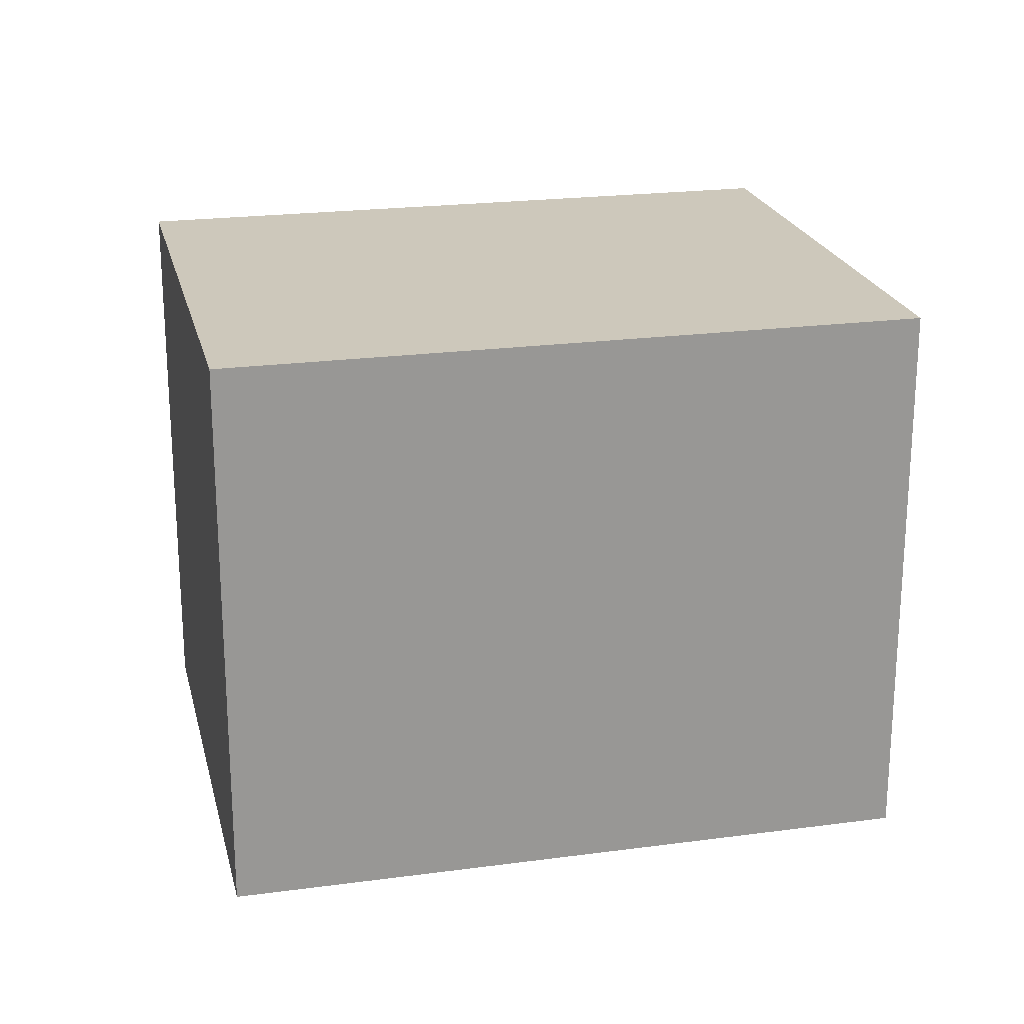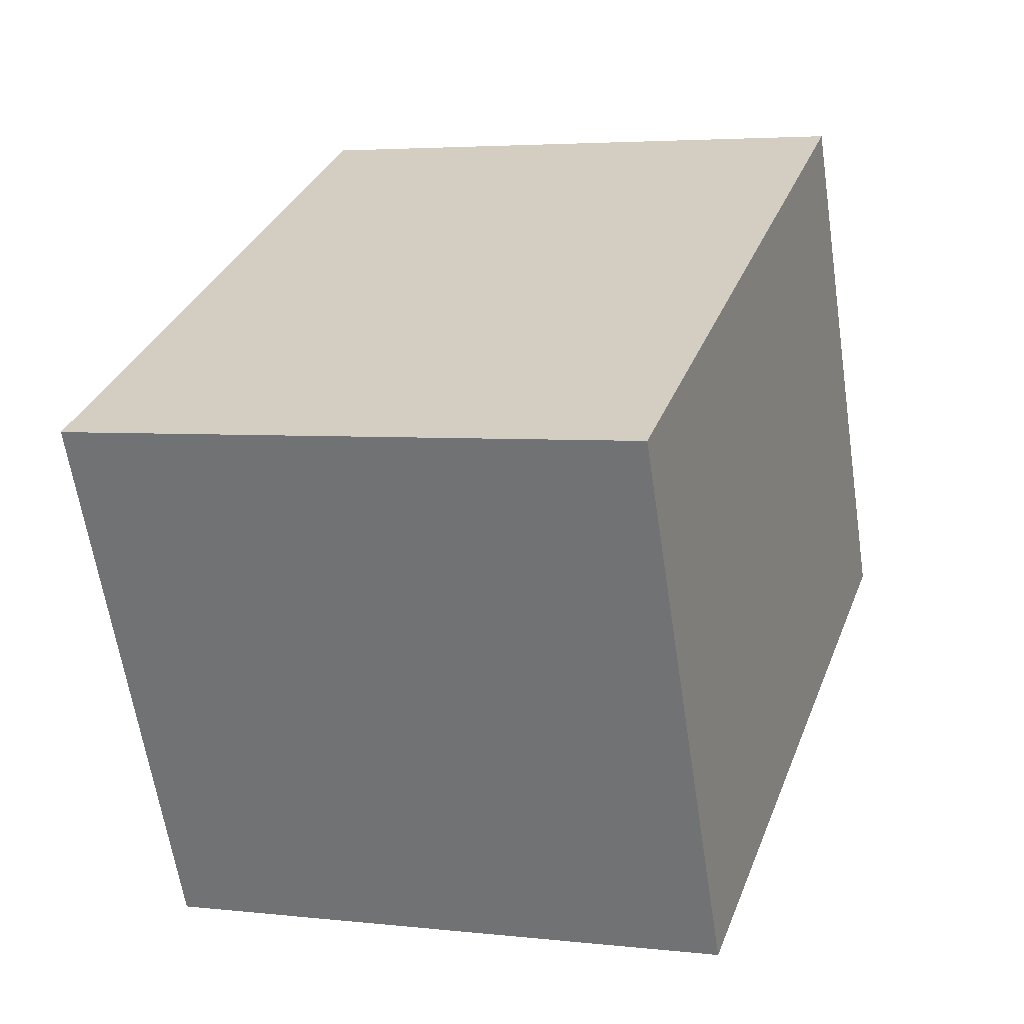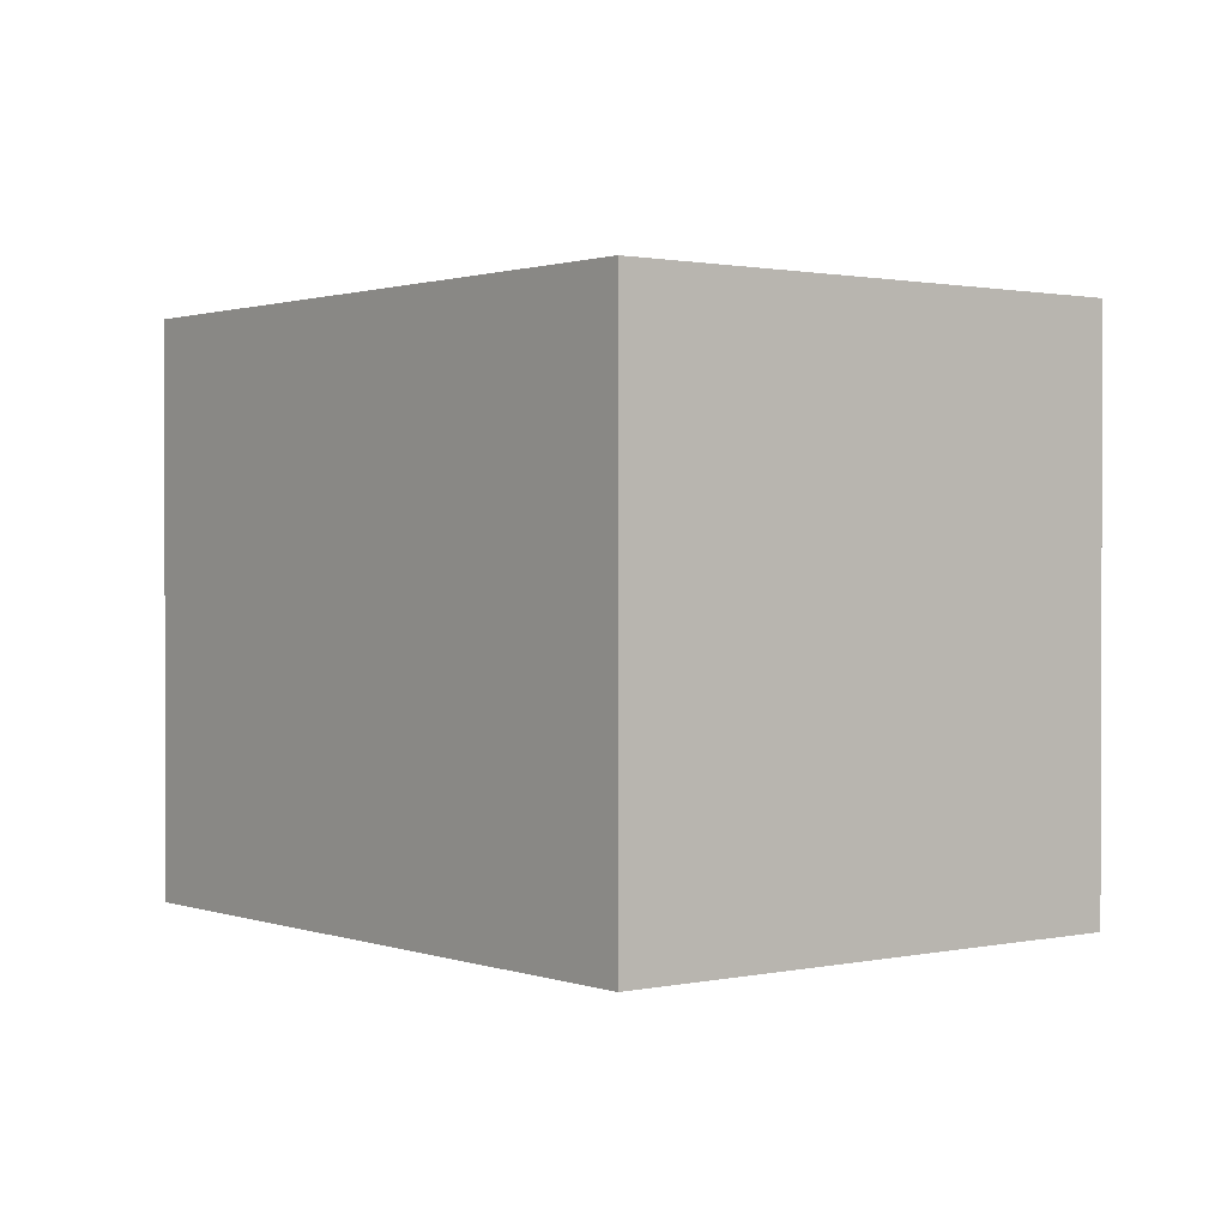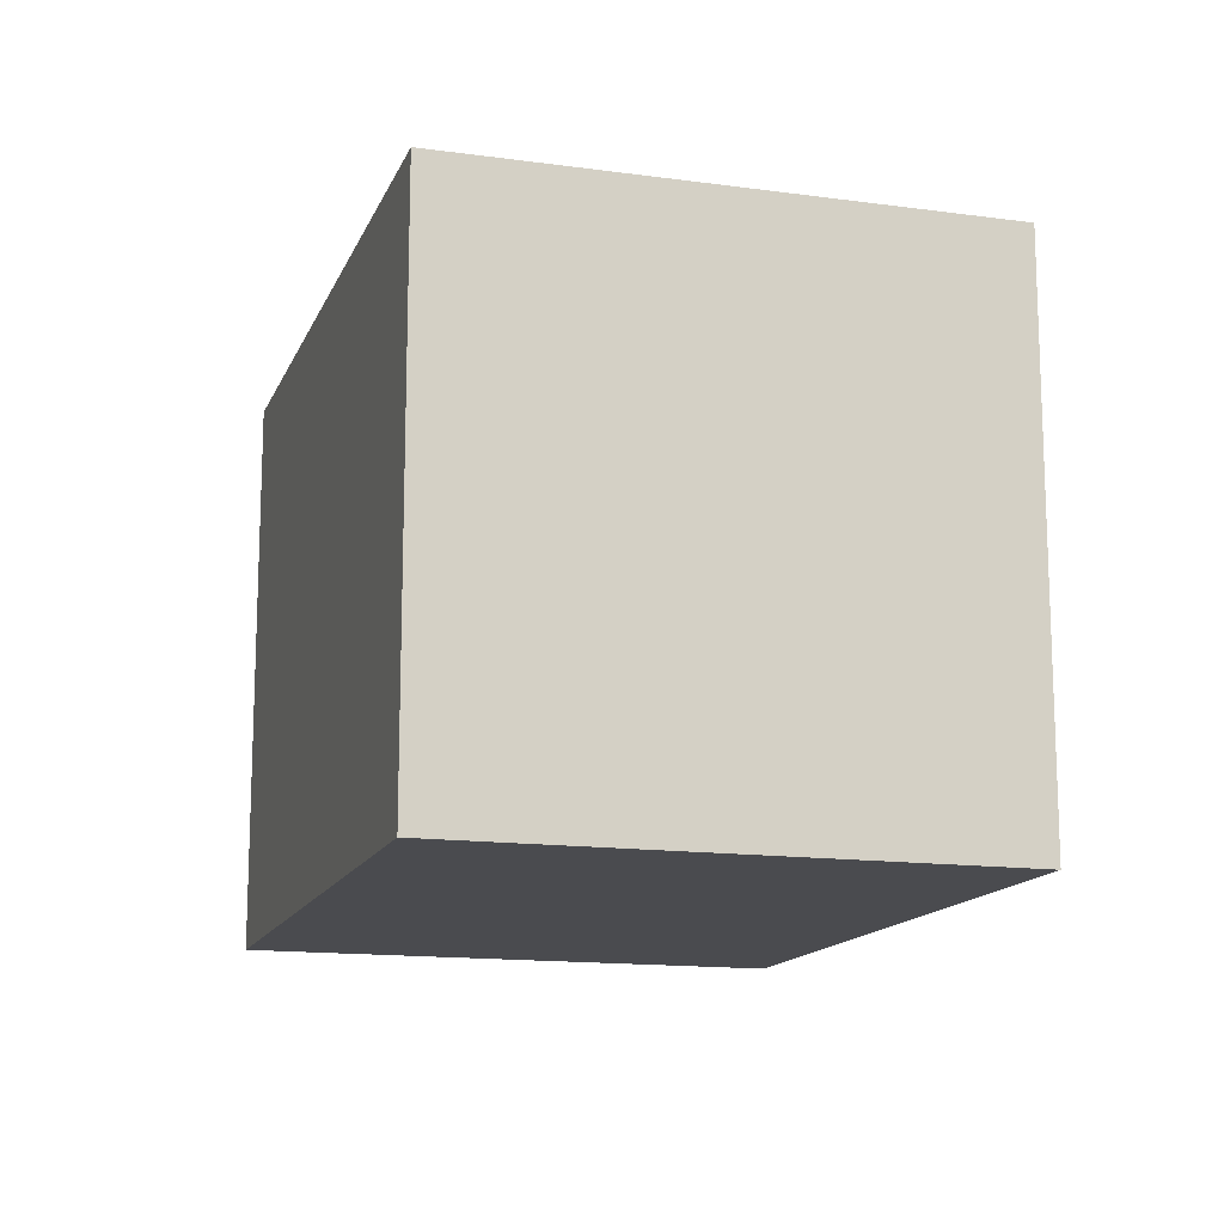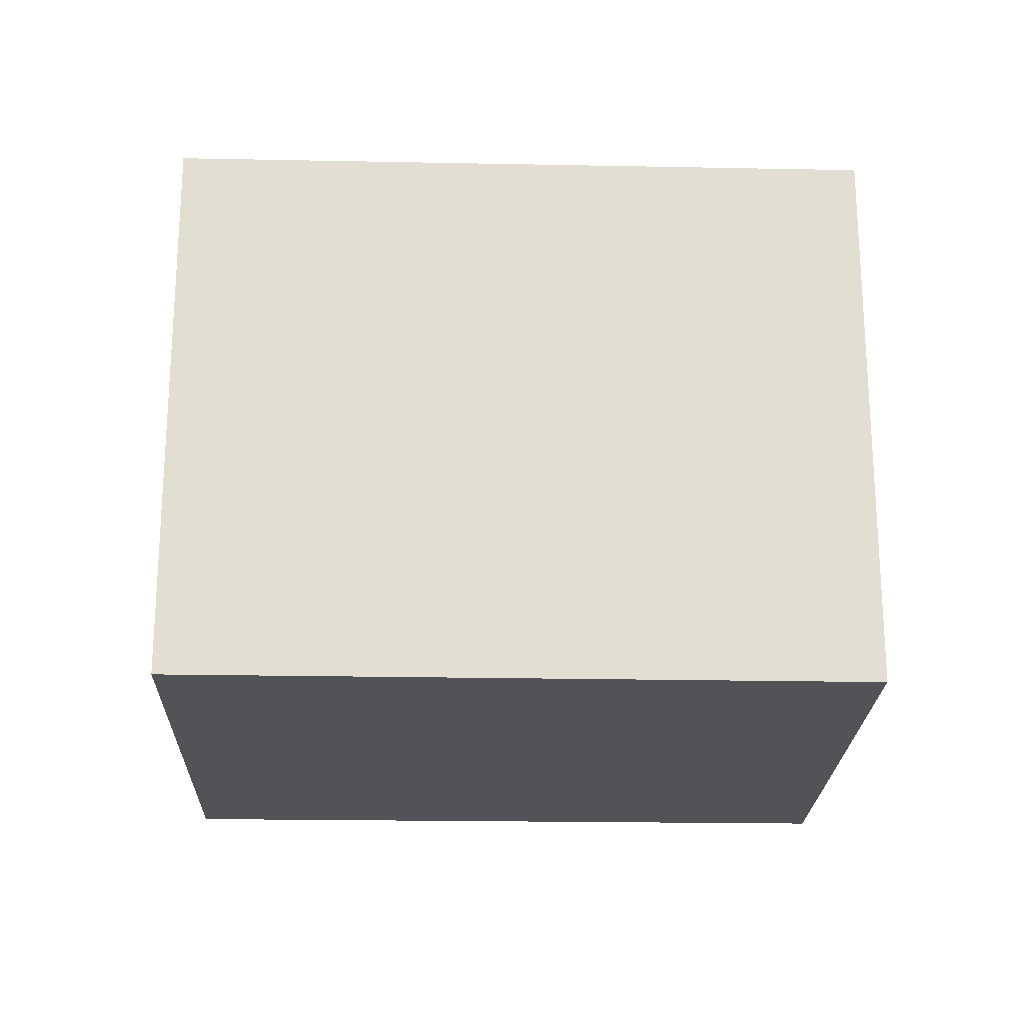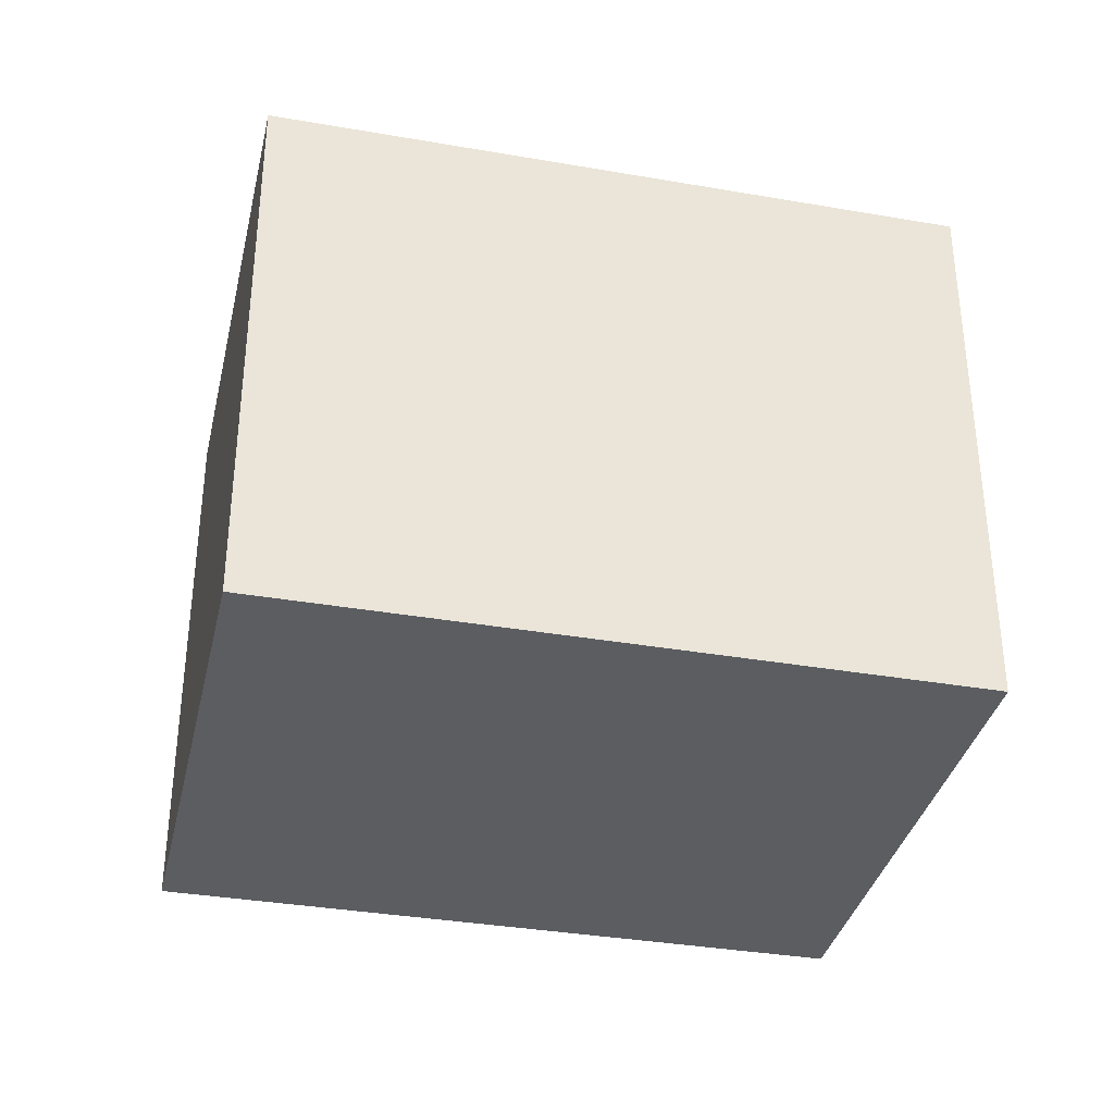
<metadata>
{"format":"obj","ext":"obj","renderer":"f3d","projection":"perspective","resolution":1024,"background":"white","views":[{"elev":21.9,"azim":12.3,"up":"+Y"},{"elev":4.1,"azim":110.3,"up":"+Z"},{"elev":1.1,"azim":77.1,"up":"+Y"},{"elev":-14.3,"azim":-81.4,"up":"+Y"},{"elev":-22.0,"azim":23.6,"up":"+Y"},{"elev":-35.4,"azim":12.6,"up":"+Y"}]}
</metadata>
<code>
v  0 2.417 1.48e-16
v  3.729 2.417 0.834
v  2.723 2.417 -1.29
v  1.011 2.417 2.135
v  2.723 7.899e-17 -1.29
v  0 0 0
v  1.011 -1.307e-16 2.135
v  3.729 -5.107e-17 0.834
g defaultobject
f 1 2 3
f 2 1 4
f 5 1 3
f 1 5 6
f 6 4 1
f 4 6 7
f 7 2 4
f 2 7 8
f 8 3 2
f 3 8 5
f 8 6 5
f 6 8 7

</code>
